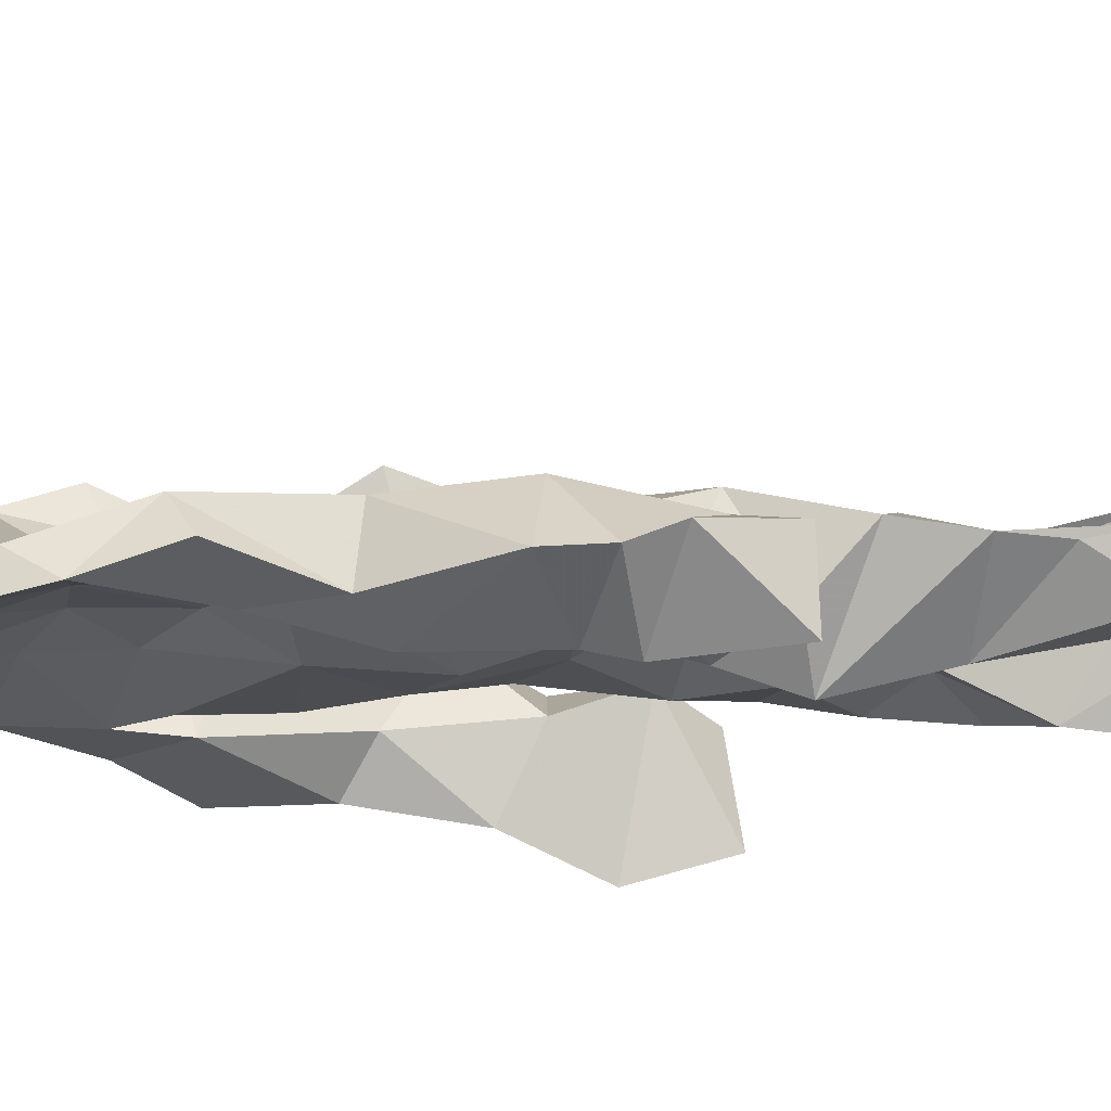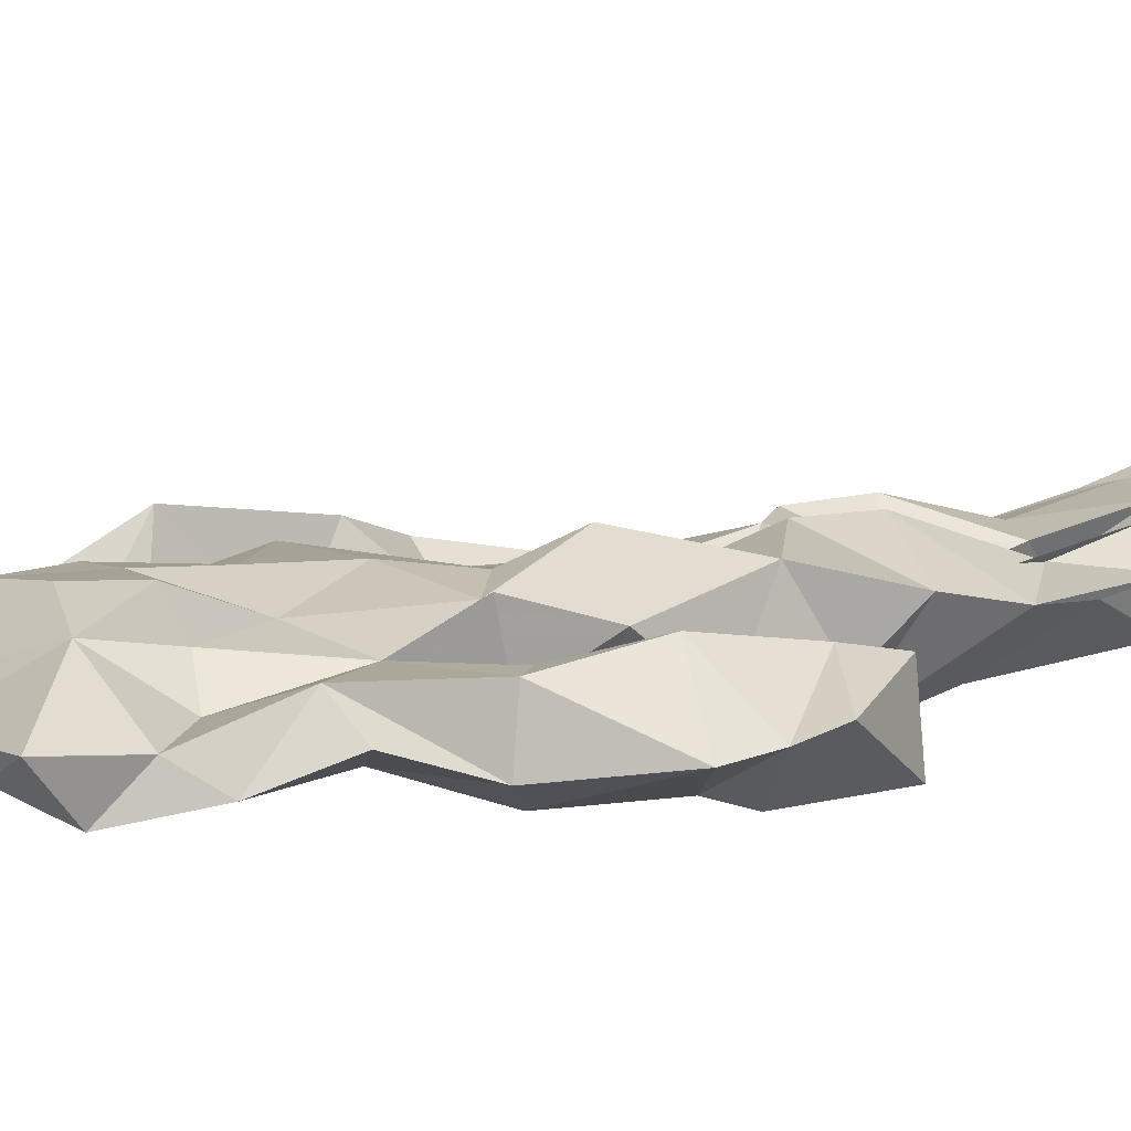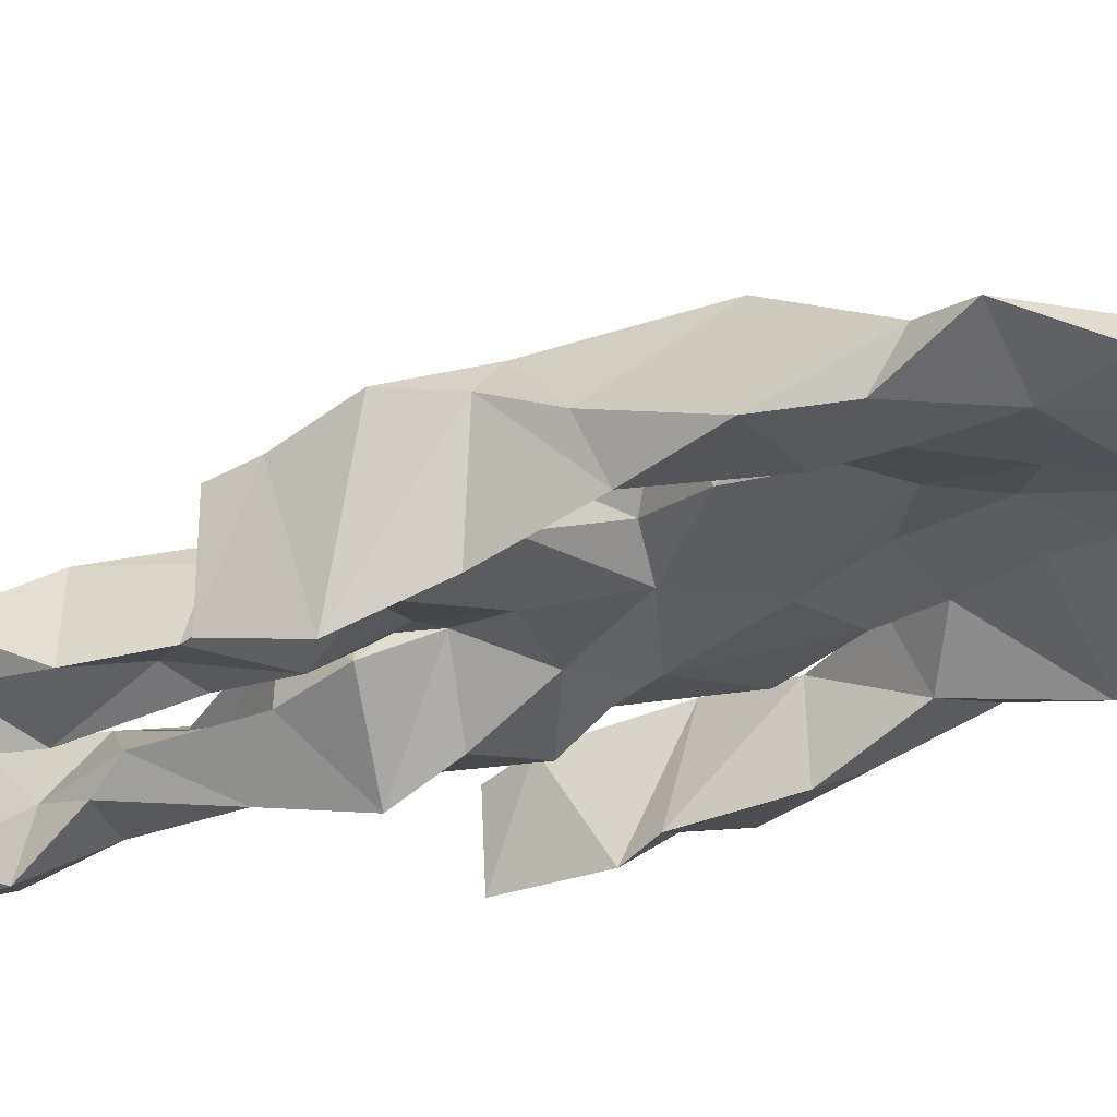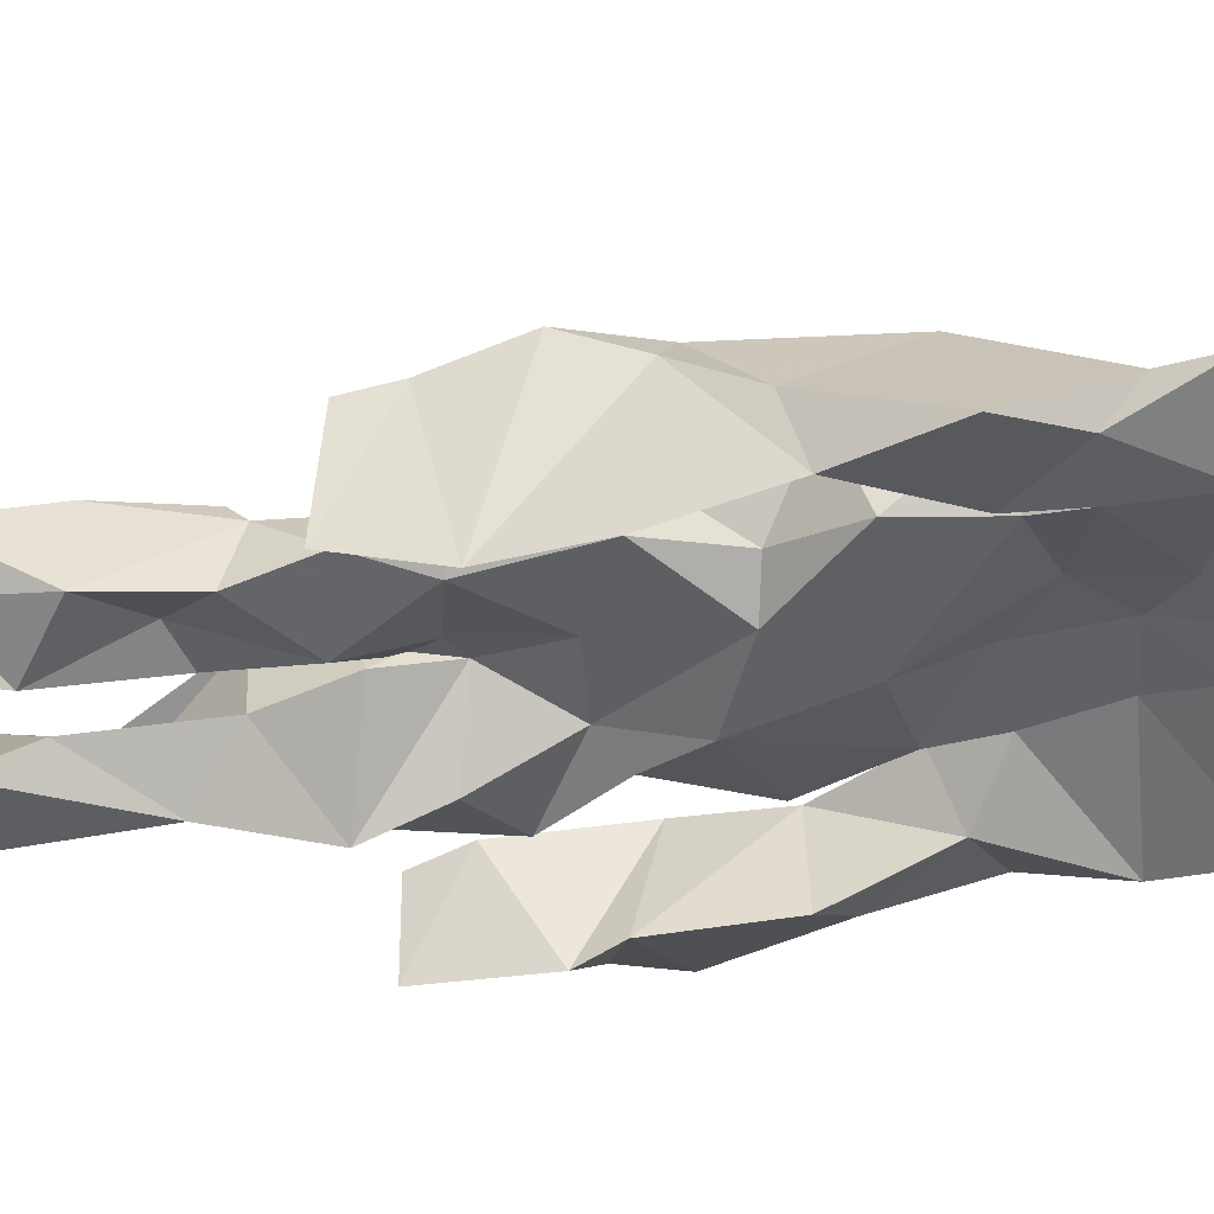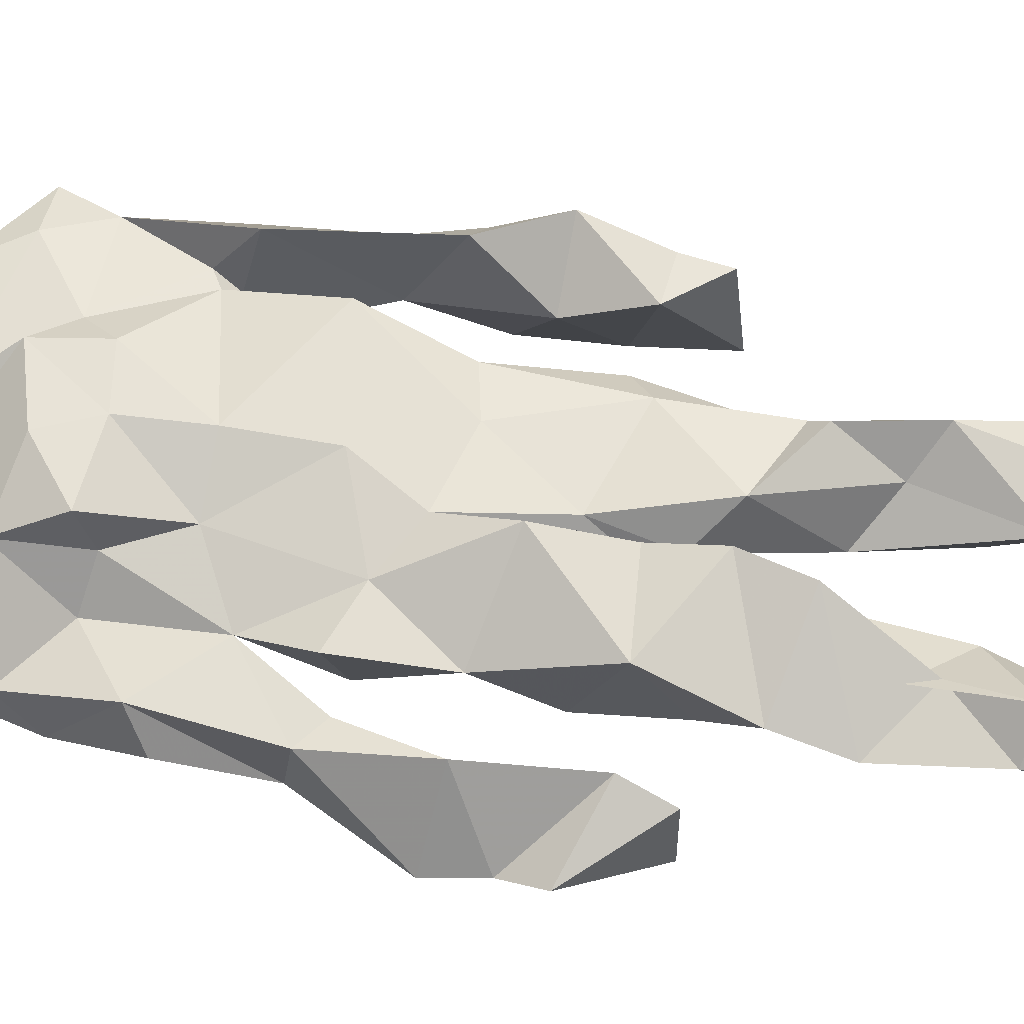
<metadata>
{"format":"obj","ext":"obj","renderer":"f3d","projection":"perspective","resolution":1024,"background":"white","views":[{"elev":-18.5,"azim":-92.2,"up":"+Z"},{"elev":10.0,"azim":-115.8,"up":"+Z"},{"elev":-32.3,"azim":116.5,"up":"+Z"},{"elev":-42.8,"azim":97.2,"up":"+Z"},{"elev":67.3,"azim":-80.0,"up":"+Z"}]}
</metadata>
<code>
v 0.4653 0.2337 0.47
v 0.5693 0.3649 0.4571
v 0.475 0.4866 0.4634
v 0.5071 0.7838 0.4796
v 0.3756 0.6835 0.4498
v 0.3813 0.4016 0.4795
v 0.5612 0.2185 0.4441
v 0.5773 0.3122 0.4562
v 0.5822 0.7671 0.4808
v 0.5187 0.3952 0.5084
v 0.4257 0.4586 0.4539
v 0.4184 0.3714 0.4945
v 0.4749 0.8449 0.4811
v 0.4929 0.7104 0.5132
v 0.502 0.4648 0.4975
v 0.5919 0.06722 0.5346
v 0.6036 0.6279 0.5205
v 0.3823 0.7624 0.4724
v 0.4443 0.2552 0.5112
v 0.4603 0.4359 0.4453
v 0.5624 0.1344 0.4368
v 0.6179 0.5165 0.4207
v 0.4196 0.261 0.4928
v 0.4774 0.871 0.4872
v 0.5265 0.8646 0.4632
v 0.5321 0.07977 0.474
v 0.5829 0.6417 0.4491
v 0.4116 0.191 0.4643
v 0.5353 0.126 0.5046
v 0.4129 0.3289 0.4864
v 0.5769 0.6007 0.4585
v 0.53 0.5541 0.4528
v 0.5648 0.3743 0.4951
v 0.4136 0.5651 0.5103
v 0.4397 0.6051 0.4689
v 0.5172 0.7544 0.4904
v 0.5701 0.2568 0.466
v 0.4799 0.5335 0.446
v 0.3968 0.5601 0.4294
v 0.4237 0.1356 0.5055
v 0.4182 0.2951 0.4851
v 0.5171 0.3477 0.4671
v 0.4973 0.7856 0.5001
v 0.5894 0.2555 0.4866
v 0.4961 0.8434 0.4692
v 0.3909 0.7359 0.4405
v 0.4225 0.5036 0.4908
v 0.5843 0.5829 0.5049
v 0.4328 0.1445 0.5156
v 0.4569 0.9135 0.4513
v 0.5804 0.7299 0.4528
v 0.5475 0.06592 0.528
v 0.5734 0.651 0.4559
v 0.5388 0.517 0.4966
v 0.5349 0.1934 0.5022
v 0.4166 0.06203 0.4934
v 0.5729 0.1997 0.4618
v 0.4525 0.1925 0.5156
v 0.4182 0.09809 0.4917
v 0.3844 0.6474 0.4884
v 0.4066 0.06436 0.549
v 0.4936 0.4443 0.4844
v 0.4312 0.2553 0.4638
v 0.4918 0.4375 0.5014
v 0.4409 0.6407 0.4729
v 0.4293 0.4027 0.4604
v 0.5871 0.08232 0.4903
v 0.4506 0.6717 0.492
v 0.4879 0.3603 0.4712
v 0.4759 0.9088 0.5258
v 0.5088 0.4364 0.4816
v 0.4813 0.3582 0.5171
v 0.4618 0.1392 0.4643
v 0.6198 0.6989 0.4762
v 0.5813 0.4567 0.4762
v 0.4445 0.7205 0.5005
v 0.4556 0.3955 0.43
v 0.3771 0.5714 0.4854
v 0.3395 0.451 0.4652
v 0.5957 0.07522 0.5269
v 0.6026 0.733 0.4848
v 0.4277 0.06779 0.4445
v 0.3834 0.4666 0.4226
v 0.5587 0.7013 0.4947
v 0.5899 0.1348 0.5179
v 0.5309 0.2598 0.4891
v 0.4887 0.531 0.5044
v 0.4546 0.5515 0.4996
v 0.4545 0.2151 0.44
v 0.4206 0.1952 0.5022
v 0.469 0.6298 0.4962
v 0.5305 0.9251 0.4431
v 0.4815 0.7608 0.464
v 0.3742 0.5759 0.4453
v 0.5794 0.6783 0.4514
v 0.5054 0.4077 0.4727
v 0.5117 0.5724 0.5081
v 0.3871 0.7093 0.4673
v 0.4411 0.0706 0.5747
v 0.4909 0.8624 0.5195
v 0.4851 0.4882 0.5206
v 0.3687 0.6342 0.4655
v 0.5393 0.2872 0.4452
v 0.4881 0.6368 0.4754
v 0.4323 0.1044 0.5553
v 0.4304 0.09881 0.4365
v 0.5265 0.6635 0.4704
v 0.4726 0.7702 0.4663
v 0.5302 0.9239 0.4738
v 0.5306 0.905 0.475
v 0.4595 0.5013 0.4508
v 0.4572 0.6827 0.5171
v 0.6465 0.6415 0.4361
v 0.5481 0.07001 0.4232
v 0.4193 0.5539 0.4665
v 0.5539 0.5583 0.4696
v 0.5438 0.3391 0.4703
v 0.562 0.07208 0.4706
v 0.569 0.1647 0.4463
v 0.5032 0.7569 0.4552
v 0.3946 0.5574 0.4851
v 0.6181 0.6797 0.4489
v 0.448 0.1734 0.4431
v 0.4685 0.2612 0.4634
v 0.479 0.8851 0.4546
v 0.508 0.8354 0.5154
v 0.4588 0.3343 0.4466
v 0.5436 0.7777 0.4591
v 0.4324 0.4327 0.5099
v 0.5484 0.06734 0.5506
v 0.496 0.418 0.4864
v 0.4934 0.8959 0.4531
v 0.5611 0.3642 0.5071
v 0.5387 0.7229 0.5079
v 0.6341 0.7321 0.4679
v 0.4798 0.2841 0.4755
v 0.5888 0.199 0.4991
v 0.5859 0.6444 0.4885
v 0.6315 0.4634 0.399
v 0.3391 0.5102 0.4528
v 0.5239 0.7118 0.4667
v 0.6399 0.5311 0.4841
v 0.5266 0.3979 0.4576
v 0.5661 0.09099 0.4378
v 0.6529 0.4933 0.4898
v 0.4695 0.116 0.4405
v 0.4372 0.1577 0.5193
v 0.5506 0.1207 0.5215
v 0.6438 0.4174 0.474
v 0.5766 0.06181 0.6049
v 0.4608 0.06336 0.5566
v 0.6236 0.5373 0.5062
v 0.6265 0.5825 0.4332
v 0.645 0.4452 0.4784
v 0.4712 0.7877 0.4716
v 0.4954 0.5967 0.4542
v 0.3805 0.5033 0.4961
v 0.4944 0.6911 0.4768
v 0.4241 0.6063 0.4859
v 0.5039 0.9103 0.5115
v 0.3439 0.4768 0.4564
v 0.4694 0.1779 0.4535
v 0.4107 0.1346 0.4719
v 0.5963 0.6506 0.4869
v 0.4539 0.2991 0.4954
v 0.3743 0.4004 0.4287
v 0.4661 0.7217 0.4648
v 0.4592 0.08255 0.4791
v 0.4484 0.317 0.4963
v 0.5203 0.4887 0.4657
v 0.4099 0.7669 0.458
v 0.5646 0.2507 0.4923
v 0.5705 0.3111 0.5078
v 0.533 0.1759 0.4723
v 0.4979 0.8365 0.5127
v 0.5108 0.6289 0.5102
v 0.5774 0.4077 0.4658
v 0.5764 0.1364 0.4787
v 0.5703 0.5236 0.4894
v 0.391 0.4318 0.4841
v 0.6079 0.4945 0.4675
v 0.6312 0.4092 0.4146
v 0.3911 0.4906 0.4296
v 0.4467 0.07344 0.5159
v 0.5531 0.09888 0.5379
v 0.5866 0.7737 0.4619
v 0.5463 0.3271 0.4877
v 0.6146 0.4483 0.4853
v 0.534 0.1094 0.449
v 0.4257 0.6778 0.4706
v 0.5794 0.1826 0.5035
v 0.6386 0.571 0.4652
v 0.5657 0.4436 0.4915
v 0.6081 0.5656 0.4603
v 0.5671 0.5104 0.4693
v 0.4454 0.1071 0.5203
v 0.4878 0.9278 0.4979
v 0.5442 0.6818 0.5102
v 0.4917 0.3976 0.5147
v 0.4813 0.9137 0.5024
v 0.5611 0.445 0.4609
v 0.4007 0.07848 0.4677
v 0.4818 0.929 0.5112
v 0.4098 0.6199 0.4497
v 0.5067 0.677 0.5132
v 0.5404 0.245 0.4726
v 0.5259 0.7956 0.4668
v 0.4546 0.6869 0.4733
v 0.4964 0.75 0.4824
f 23 165 30
f 135 74 122
f 174 29 55
f 6 166 180
f 97 87 48
f 108 43 155
f 32 116 195
f 151 61 184
f 128 51 120
f 27 95 122
f 119 144 21
f 133 187 173
f 49 196 73
f 156 53 31
f 101 88 47
f 48 176 97
f 31 48 116
f 112 205 14
f 1 19 58
f 97 91 88
f 153 22 194
f 59 61 40
f 64 129 199
f 69 169 136
f 128 120 207
f 17 194 152
f 17 113 74
f 190 159 68
f 90 23 28
f 180 166 83
f 81 84 74
f 80 148 150
f 179 75 195
f 160 109 203
f 11 129 47
f 127 136 124
f 107 95 53
f 99 151 105
f 191 172 55
f 25 207 45
f 149 182 154
f 35 115 159
f 94 78 60
f 118 52 26
f 68 159 91
f 22 142 139
f 14 205 134
f 38 32 3
f 53 156 107
f 100 160 70
f 208 46 167
f 201 170 195
f 110 126 25
f 173 8 33
f 39 121 183
f 85 67 178
f 39 183 140
f 3 170 62
f 39 204 121
f 131 10 15
f 117 8 103
f 142 22 153
f 181 188 145
f 169 165 19
f 140 161 157
f 155 13 45
f 99 105 61
f 195 116 179
f 57 178 119
f 177 193 33
f 83 79 161
f 160 203 70
f 97 88 87
f 118 67 16
f 171 93 167
f 12 77 30
f 178 67 144
f 62 71 131
f 62 20 3
f 166 79 83
f 208 104 65
f 39 94 204
f 207 120 4
f 21 7 119
f 171 46 18
f 47 88 34
f 94 140 78
f 44 57 37
f 147 90 40
f 121 159 78
f 93 4 120
f 134 84 36
f 43 175 13
f 119 7 57
f 11 66 129
f 55 29 148
f 189 21 114
f 12 30 72
f 125 50 132
f 20 66 11
f 54 48 87
f 89 124 1
f 155 45 4
f 195 75 201
f 109 92 197
f 137 85 57
f 105 151 196
f 120 158 167
f 155 43 13
f 44 8 173
f 145 152 181
f 205 176 198
f 26 114 118
f 154 182 139
f 66 77 12
f 187 10 42
f 203 197 70
f 26 185 29
f 96 69 77
f 186 128 9
f 70 200 24
f 1 124 136
f 175 100 70
f 152 192 17
f 80 16 85
f 200 50 24
f 56 184 61
f 161 79 180
f 89 1 162
f 37 57 7
f 81 135 9
f 131 42 10
f 47 129 101
f 80 85 148
f 46 5 98
f 49 73 58
f 8 37 103
f 46 98 18
f 201 177 143
f 202 59 163
f 163 59 40
f 69 96 72
f 78 140 157
f 17 74 164
f 162 146 123
f 185 150 148
f 181 152 194
f 197 200 70
f 169 72 165
f 158 107 104
f 111 3 11
f 187 42 86
f 68 76 190
f 53 164 31
f 69 136 127
f 152 145 142
f 23 63 28
f 163 40 28
f 29 174 189
f 116 32 31
f 190 98 60
f 98 76 18
f 24 125 13
f 25 92 110
f 58 162 1
f 49 58 147
f 66 20 77
f 197 203 109
f 166 6 79
f 142 145 139
f 43 36 126
f 132 50 92
f 74 113 122
f 204 65 159
f 83 183 157
f 175 43 126
f 4 45 207
f 65 204 5
f 141 158 120
f 10 187 133
f 159 88 91
f 174 21 189
f 108 18 76
f 209 76 14
f 94 102 204
f 106 82 202
f 193 10 33
f 105 147 40
f 194 22 181
f 200 197 50
f 3 32 170
f 196 147 105
f 62 15 87
f 147 58 90
f 83 157 180
f 68 91 112
f 160 100 126
f 180 79 6
f 89 162 123
f 137 57 44
f 101 62 87
f 75 179 193
f 155 93 171
f 36 84 81
f 134 209 14
f 199 12 72
f 41 63 23
f 109 160 110
f 82 146 168
f 192 142 153
f 114 144 118
f 46 171 167
f 16 150 52
f 61 151 99
f 38 111 115
f 135 81 74
f 121 204 159
f 73 146 162
f 55 172 86
f 136 169 19
f 73 162 58
f 45 132 25
f 164 27 17
f 112 91 205
f 35 104 156
f 77 62 96
f 170 32 195
f 176 205 91
f 201 71 170
f 117 2 8
f 51 128 186
f 13 175 24
f 16 67 85
f 143 131 71
f 28 40 90
f 29 189 26
f 32 38 156
f 59 56 61
f 138 31 164
f 159 190 60
f 133 173 33
f 167 158 208
f 186 9 135
f 62 101 64
f 152 142 192
f 164 74 84
f 103 86 42
f 121 78 157
f 132 92 25
f 23 30 41
f 13 125 45
f 4 93 155
f 188 181 139
f 169 69 72
f 202 163 106
f 62 170 71
f 89 28 63
f 202 56 59
f 107 141 95
f 189 114 26
f 137 44 191
f 7 21 174
f 46 208 5
f 104 107 156
f 139 182 188
f 64 101 129
f 207 36 9
f 154 145 188
f 43 209 36
f 146 82 106
f 157 183 121
f 123 28 89
f 172 44 173
f 151 184 196
f 63 124 89
f 24 175 70
f 106 163 123
f 54 193 179
f 122 113 27
f 165 72 30
f 138 176 48
f 168 146 73
f 95 51 122
f 35 159 65
f 138 84 198
f 136 19 1
f 84 138 164
f 64 96 62
f 22 139 181
f 172 173 86
f 77 69 127
f 35 156 38
f 55 148 191
f 177 75 193
f 15 10 193
f 65 104 35
f 185 26 52
f 106 123 146
f 93 120 167
f 12 199 129
f 165 23 19
f 88 101 87
f 190 76 98
f 209 108 76
f 117 42 143
f 102 94 60
f 183 161 140
f 48 54 179
f 207 9 128
f 154 139 145
f 90 58 19
f 171 18 155
f 31 138 48
f 105 40 61
f 133 33 10
f 209 134 36
f 164 95 27
f 30 77 127
f 179 116 48
f 193 54 15
f 29 185 148
f 68 112 76
f 100 175 126
f 115 111 47
f 149 154 188
f 47 111 11
f 197 92 50
f 9 36 81
f 192 113 17
f 184 56 168
f 37 8 44
f 156 31 32
f 16 52 118
f 130 52 150
f 201 75 177
f 97 176 91
f 3 111 38
f 120 51 141
f 55 206 174
f 17 27 194
f 2 33 8
f 108 155 18
f 83 161 183
f 143 71 201
f 39 140 94
f 53 95 164
f 30 127 41
f 172 191 44
f 66 12 129
f 168 73 196
f 37 7 103
f 207 25 126
f 113 153 27
f 177 33 2
f 62 131 15
f 174 206 7
f 113 192 153
f 95 141 51
f 122 51 135
f 143 177 2
f 20 62 77
f 20 11 3
f 34 88 159
f 117 103 42
f 34 159 115
f 28 123 163
f 206 86 103
f 102 5 204
f 60 78 159
f 207 126 36
f 206 103 7
f 150 185 130
f 15 54 87
f 148 85 191
f 173 187 86
f 52 130 185
f 119 178 144
f 49 147 196
f 178 57 85
f 144 114 21
f 158 141 107
f 124 63 127
f 196 184 168
f 35 38 115
f 202 82 56
f 2 117 143
f 138 198 176
f 110 160 126
f 132 45 125
f 209 43 108
f 131 143 42
f 208 158 104
f 188 182 149
f 80 150 16
f 186 135 51
f 199 96 64
f 5 60 98
f 41 127 63
f 72 96 199
f 125 24 50
f 90 19 23
f 67 118 144
f 112 14 76
f 109 110 92
f 168 56 82
f 84 134 198
f 206 55 86
f 205 198 134
f 102 60 5
f 137 191 85
f 194 27 153
f 161 180 157
f 47 34 115
f 65 5 208

</code>
